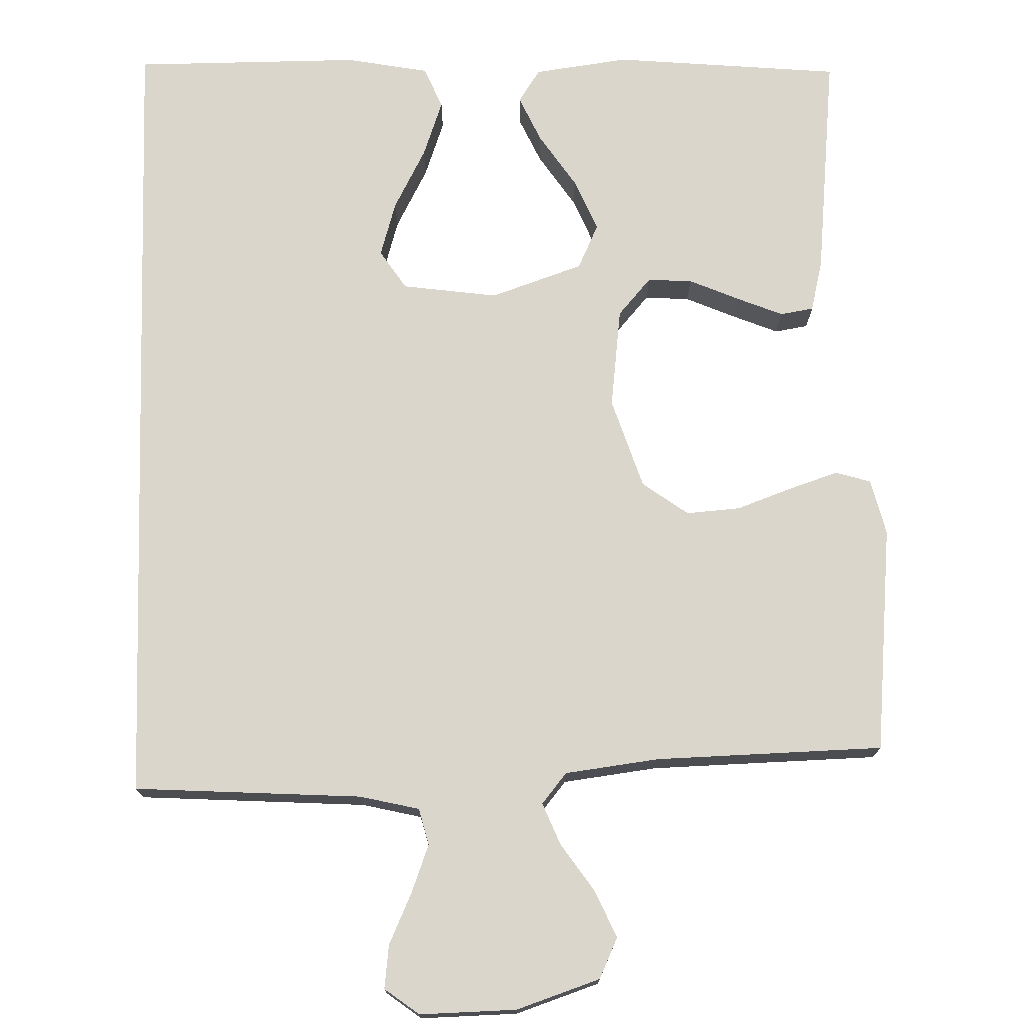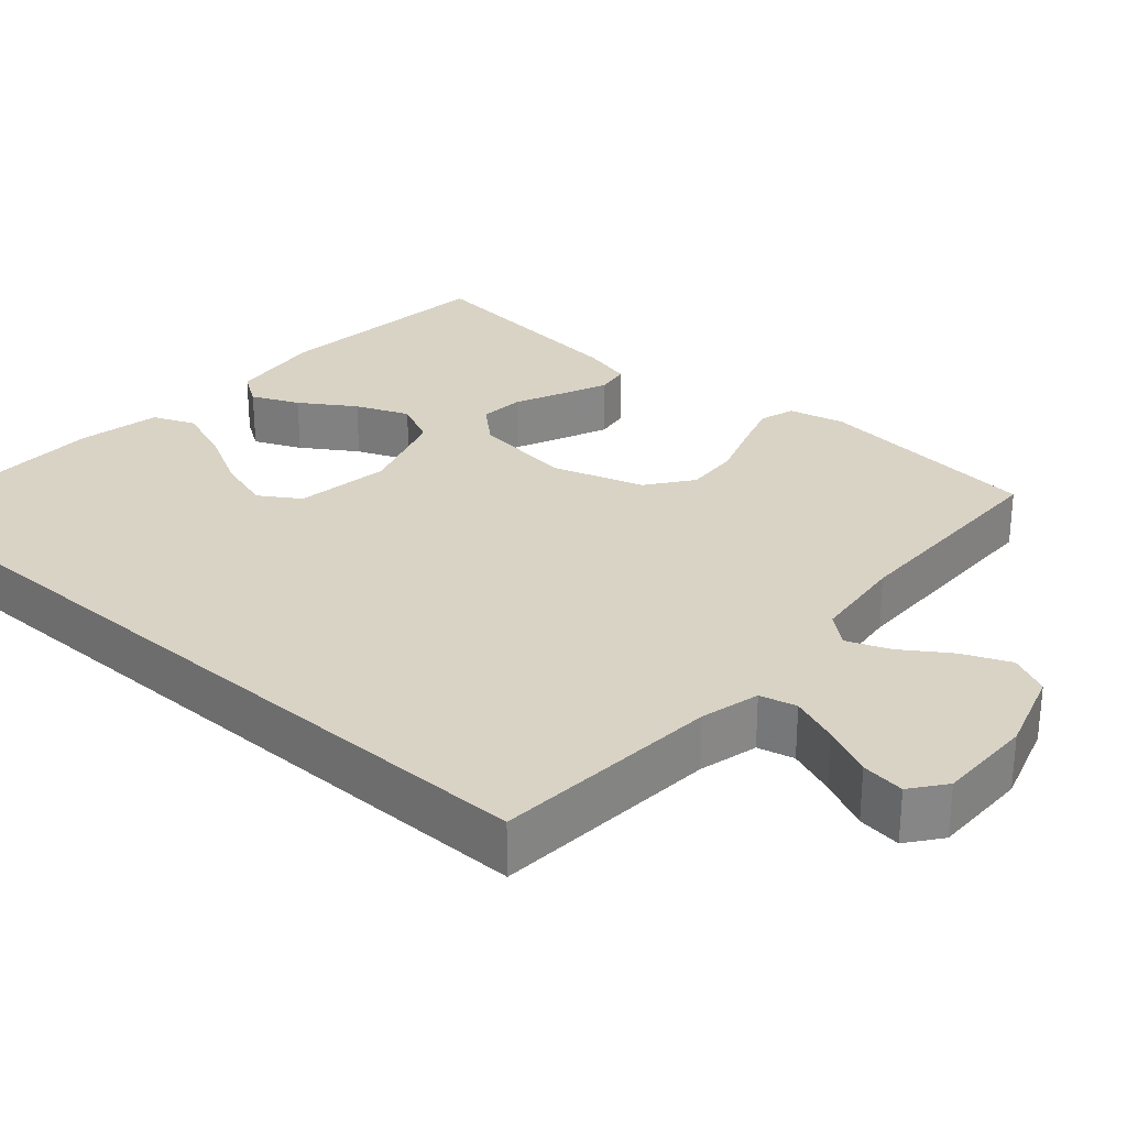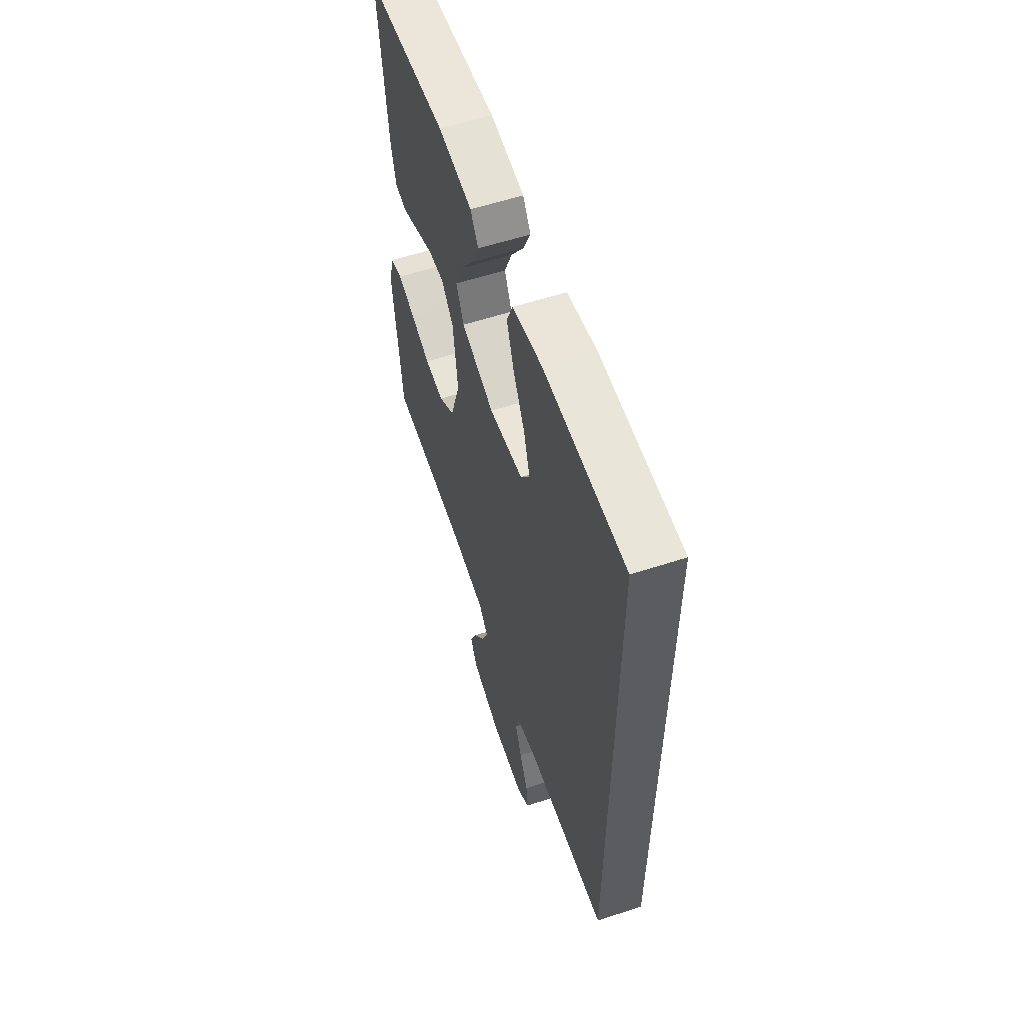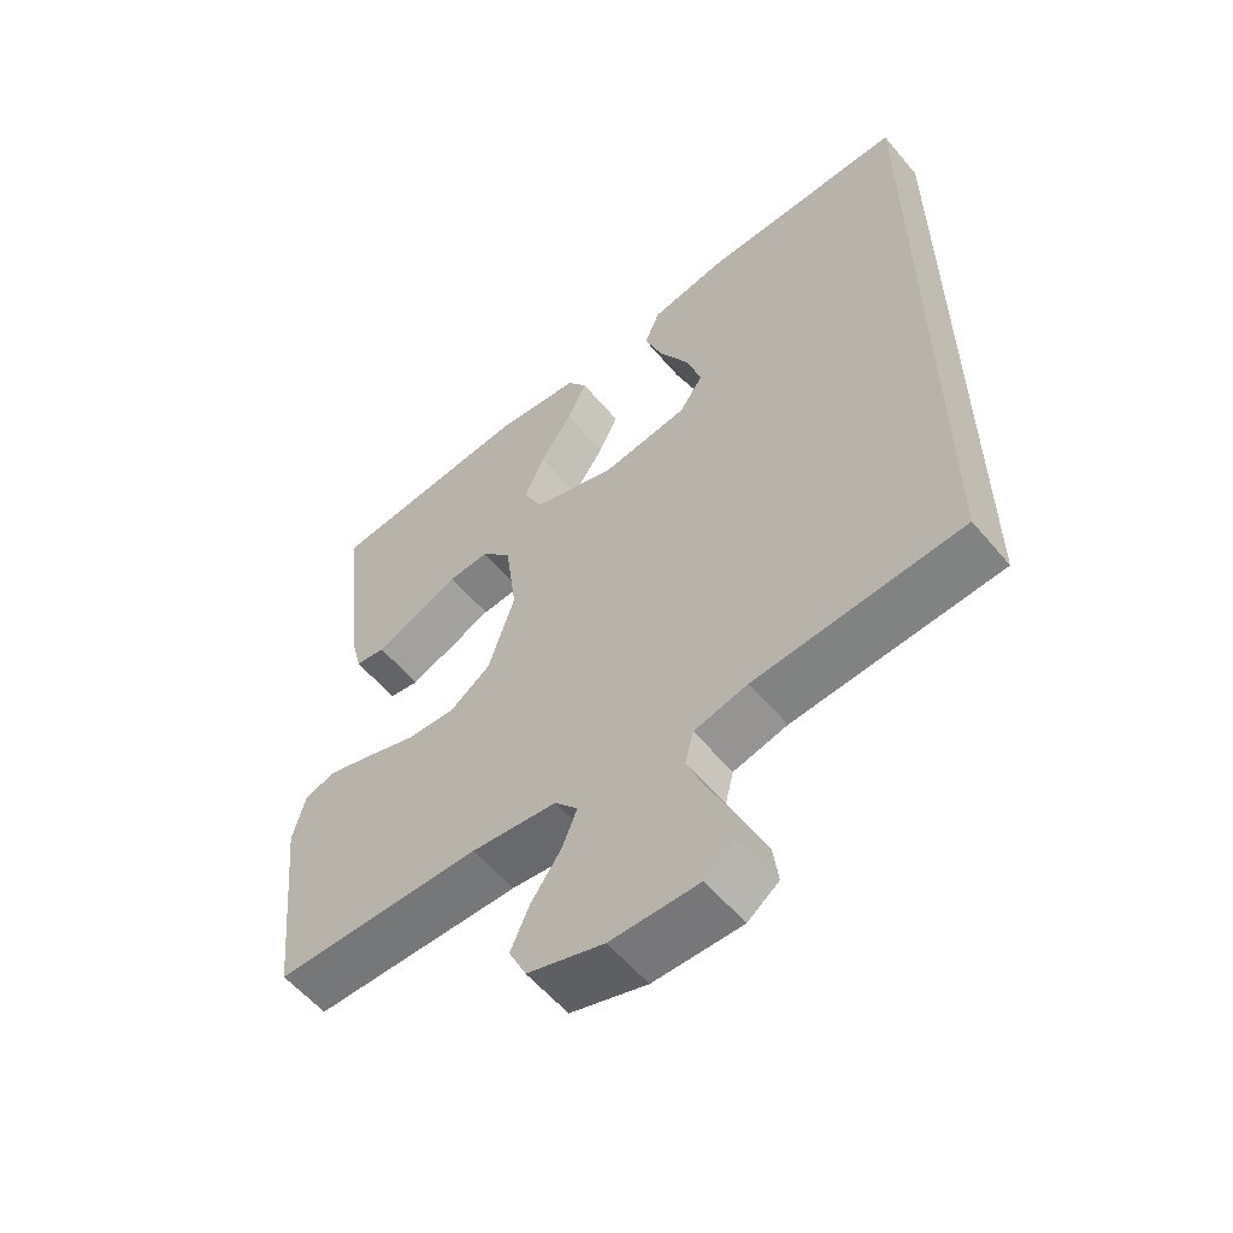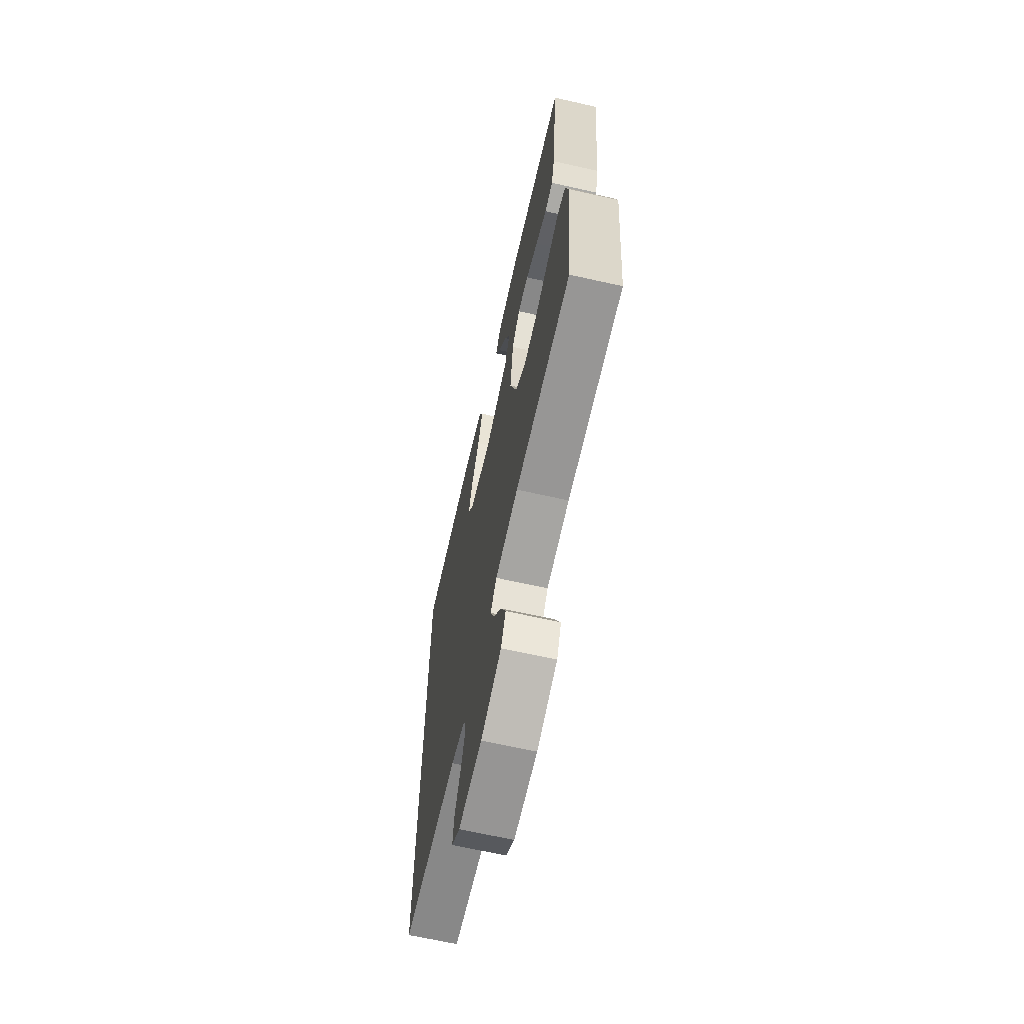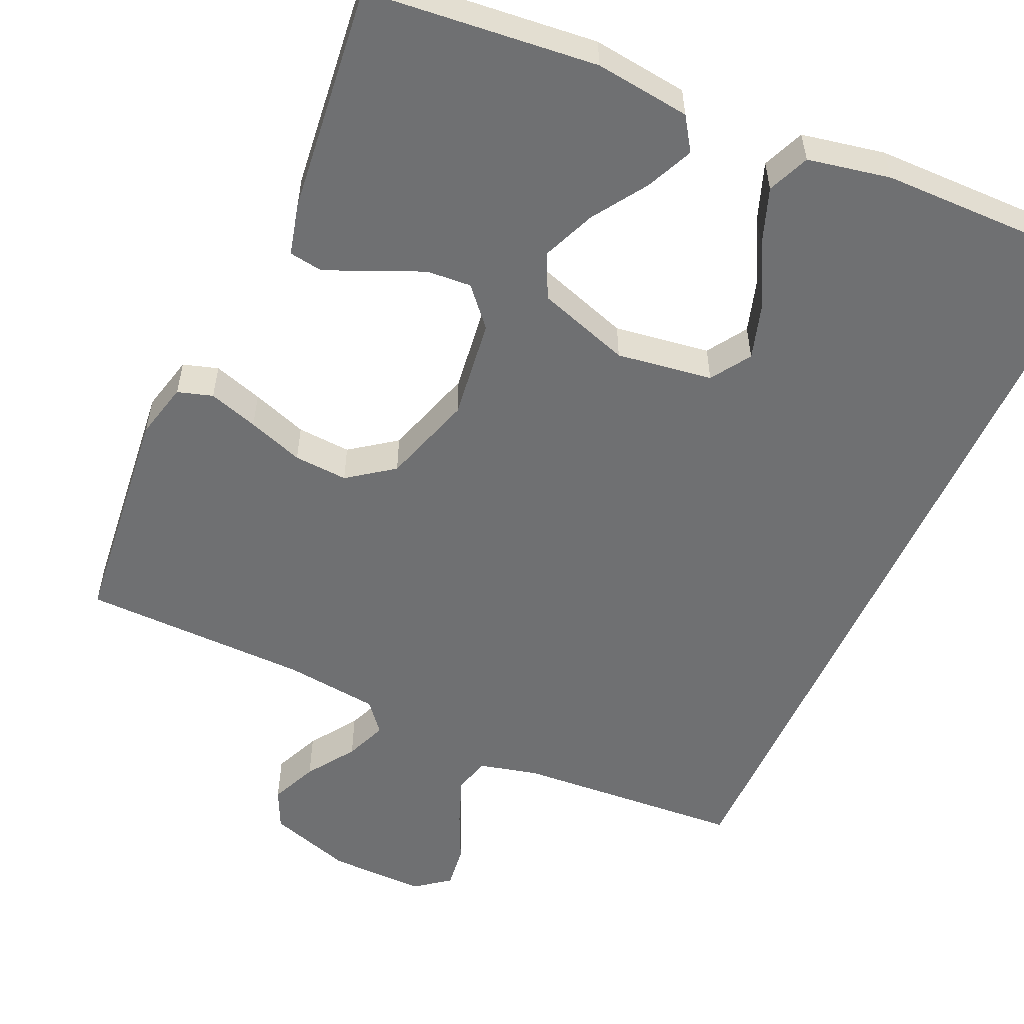
<metadata>
{"format":"obj","ext":"obj","renderer":"f3d","projection":"perspective","resolution":1024,"background":"white","views":[{"elev":73.9,"azim":178.2,"up":"+Y"},{"elev":28.3,"azim":131.7,"up":"+Y"},{"elev":58.7,"azim":71.4,"up":"+Z"},{"elev":-57.9,"azim":39.7,"up":"+Z"},{"elev":-66.7,"azim":-102.7,"up":"+Z"},{"elev":-54.9,"azim":-24.1,"up":"+Y"}]}
</metadata>
<code>
v -0.5 0.07 0.5
v -0.2 0.07 0.529
v -0.075 0.07 0.513
v -0.046 0.07 0.469
v -0.074 0.07 0.407
v -0.121 0.07 0.336
v -0.15 0.07 0.266
v -0.122 0.07 0.207
v 0 0.07 0.166
v 0.126 0.07 0.184
v 0.16 0.07 0.236
v 0.138 0.07 0.309
v 0.095 0.07 0.39
v 0.068 0.07 0.465
v 0.091 0.07 0.52
v 0.2 0.07 0.541
v 0.5 0.07 0.543
v 0.5 0.07 -0.524
v 0.2 0.07 -0.544
v 0.122 0.07 -0.563
v 0.11 0.07 -0.611
v 0.134 0.07 -0.674
v 0.165 0.07 -0.741
v 0.172 0.07 -0.798
v 0.127 0.07 -0.832
v 0 0.07 -0.83
v -0.11 0.07 -0.794
v -0.135 0.07 -0.741
v -0.108 0.07 -0.679
v -0.065 0.07 -0.616
v -0.043 0.07 -0.561
v -0.076 0.07 -0.521
v -0.2 0.07 -0.506
v -0.5 0.07 -0.5
v -0.531 0.07 -0.2
v -0.513 0.07 -0.126
v -0.467 0.07 -0.112
v -0.402 0.07 -0.133
v -0.329 0.07 -0.159
v -0.258 0.07 -0.164
v -0.198 0.07 -0.12
v -0.16 0.07 0
v -0.177 0.07 0.133
v -0.221 0.07 0.183
v -0.28 0.07 0.179
v -0.346 0.07 0.15
v -0.406 0.07 0.125
v -0.45 0.07 0.132
v -0.467 0.07 0.2
v -0.5 0 0.5
v -0.2 0 0.529
v -0.075 0 0.513
v -0.046 0 0.469
v -0.074 0 0.407
v -0.121 0 0.336
v -0.15 0 0.266
v -0.122 0 0.207
v 0 0 0.166
v 0.126 0 0.184
v 0.16 0 0.236
v 0.138 0 0.309
v 0.095 0 0.39
v 0.068 0 0.465
v 0.091 0 0.52
v 0.2 0 0.541
v 0.5 0 0.543
v 0.5 0 -0.524
v 0.2 0 -0.544
v 0.122 0 -0.563
v 0.11 0 -0.611
v 0.134 0 -0.674
v 0.165 0 -0.741
v 0.172 0 -0.798
v 0.127 0 -0.832
v 0 0 -0.83
v -0.11 0 -0.794
v -0.135 0 -0.741
v -0.108 0 -0.679
v -0.065 0 -0.616
v -0.043 0 -0.561
v -0.076 0 -0.521
v -0.2 0 -0.506
v -0.5 0 -0.5
v -0.531 0 -0.2
v -0.513 0 -0.126
v -0.467 0 -0.112
v -0.402 0 -0.133
v -0.329 0 -0.159
v -0.258 0 -0.164
v -0.198 0 -0.12
v -0.16 0 0
v -0.177 0 0.133
v -0.221 0 0.183
v -0.28 0 0.179
v -0.346 0 0.15
v -0.406 0 0.125
v -0.45 0 0.132
v -0.467 0 0.2
f 4 5 6
f 3 4 6
f 2 3 6
f 1 2 6
f 49 1 6
f 48 49 6
f 47 48 6
f 46 47 6
f 45 46 6
f 44 45 6 7
f 43 44 7 8
f 42 43 8 9
f 41 42 9 10
f 37 38 39
f 36 37 39
f 35 36 39
f 34 35 39
f 33 34 39
f 32 33 39 40
f 31 32 40 41
f 28 29 30
f 27 28 30
f 26 27 30
f 25 26 30
f 24 25 30
f 23 24 30
f 22 23 30
f 21 22 30 31
f 31 41 10
f 21 31 10
f 20 21 10
f 17 18 19
f 15 16 17
f 14 15 17
f 13 14 17
f 12 13 17
f 11 12 17
f 17 19 20
f 11 17 20
f 10 11 20
f 55 54 53
f 55 53 52
f 55 52 51
f 55 51 50
f 55 50 98
f 55 98 97
f 55 97 96
f 55 96 95
f 55 95 94
f 56 55 94 93
f 57 56 93 92
f 58 57 92 91
f 59 58 91 90
f 88 87 86
f 88 86 85
f 88 85 84
f 88 84 83
f 88 83 82
f 89 88 82 81
f 90 89 81 80
f 79 78 77
f 79 77 76
f 79 76 75
f 79 75 74
f 79 74 73
f 79 73 72
f 79 72 71
f 80 79 71 70
f 59 90 80
f 59 80 70
f 59 70 69
f 68 67 66
f 66 65 64
f 66 64 63
f 66 63 62
f 66 62 61
f 66 61 60
f 69 68 66
f 69 66 60
f 69 60 59
f 1 50 51 2
f 2 51 52 3
f 3 52 53 4
f 4 53 54 5
f 5 54 55 6
f 6 55 56 7
f 7 56 57 8
f 8 57 58 9
f 9 58 59 10
f 10 59 60 11
f 11 60 61 12
f 12 61 62 13
f 13 62 63 14
f 14 63 64 15
f 15 64 65 16
f 16 65 66 17
f 17 66 67 18
f 18 67 68 19
f 19 68 69 20
f 20 69 70 21
f 21 70 71 22
f 22 71 72 23
f 23 72 73 24
f 24 73 74 25
f 25 74 75 26
f 26 75 76 27
f 27 76 77 28
f 28 77 78 29
f 29 78 79 30
f 30 79 80 31
f 31 80 81 32
f 32 81 82 33
f 33 82 83 34
f 34 83 84 35
f 35 84 85 36
f 36 85 86 37
f 37 86 87 38
f 38 87 88 39
f 39 88 89 40
f 40 89 90 41
f 41 90 91 42
f 42 91 92 43
f 43 92 93 44
f 44 93 94 45
f 45 94 95 46
f 46 95 96 47
f 47 96 97 48
f 48 97 98 49
f 49 98 50 1

</code>
